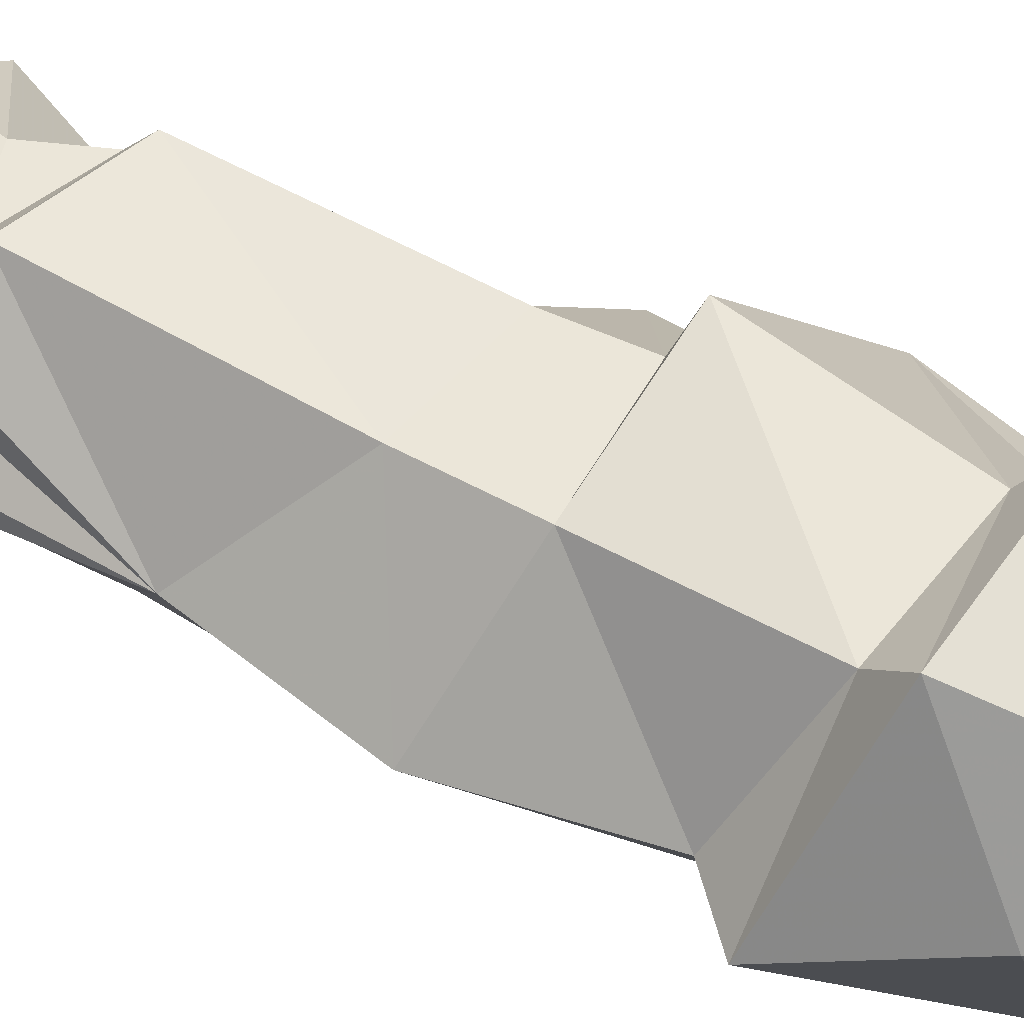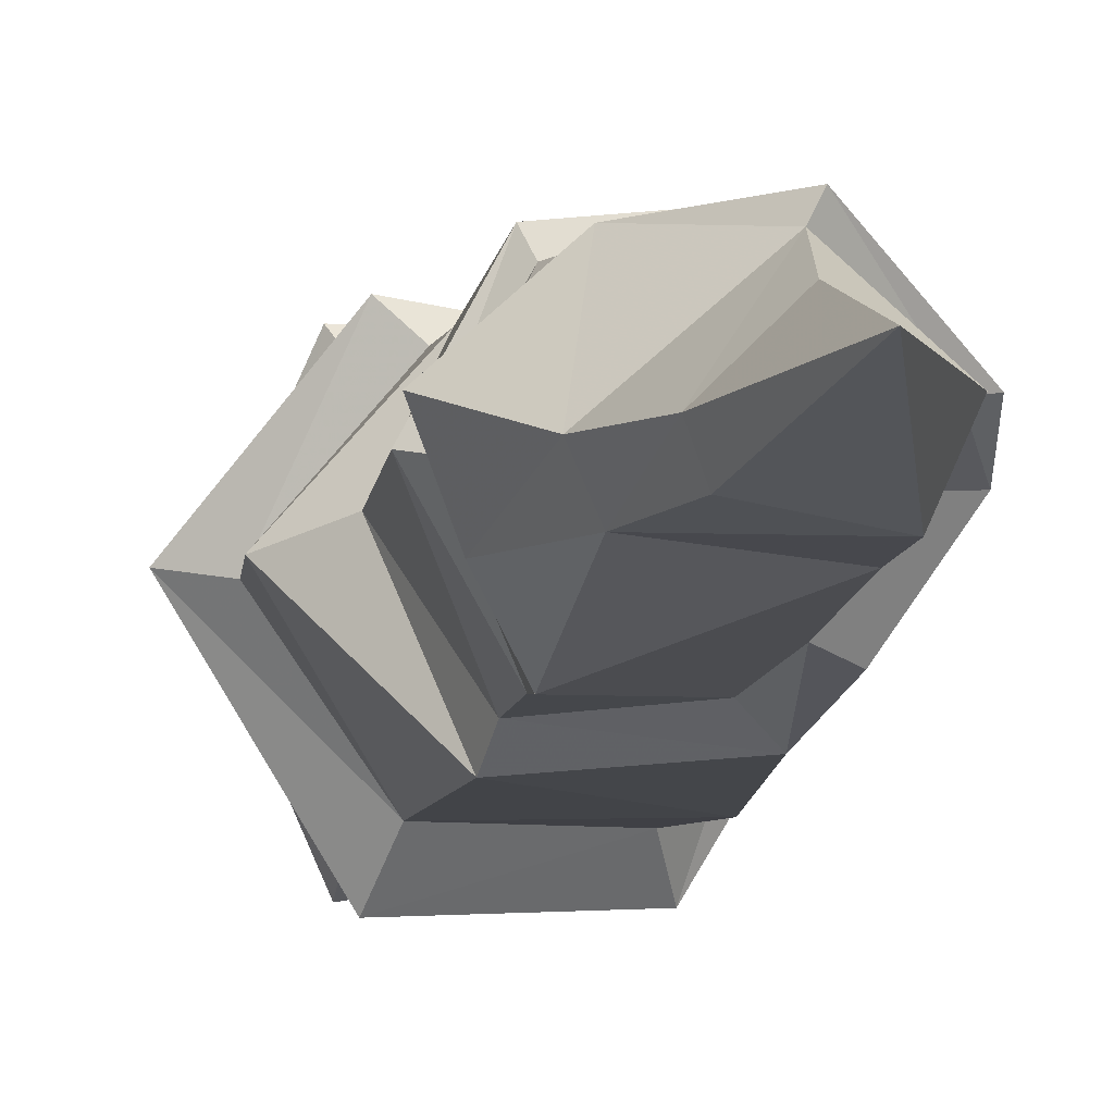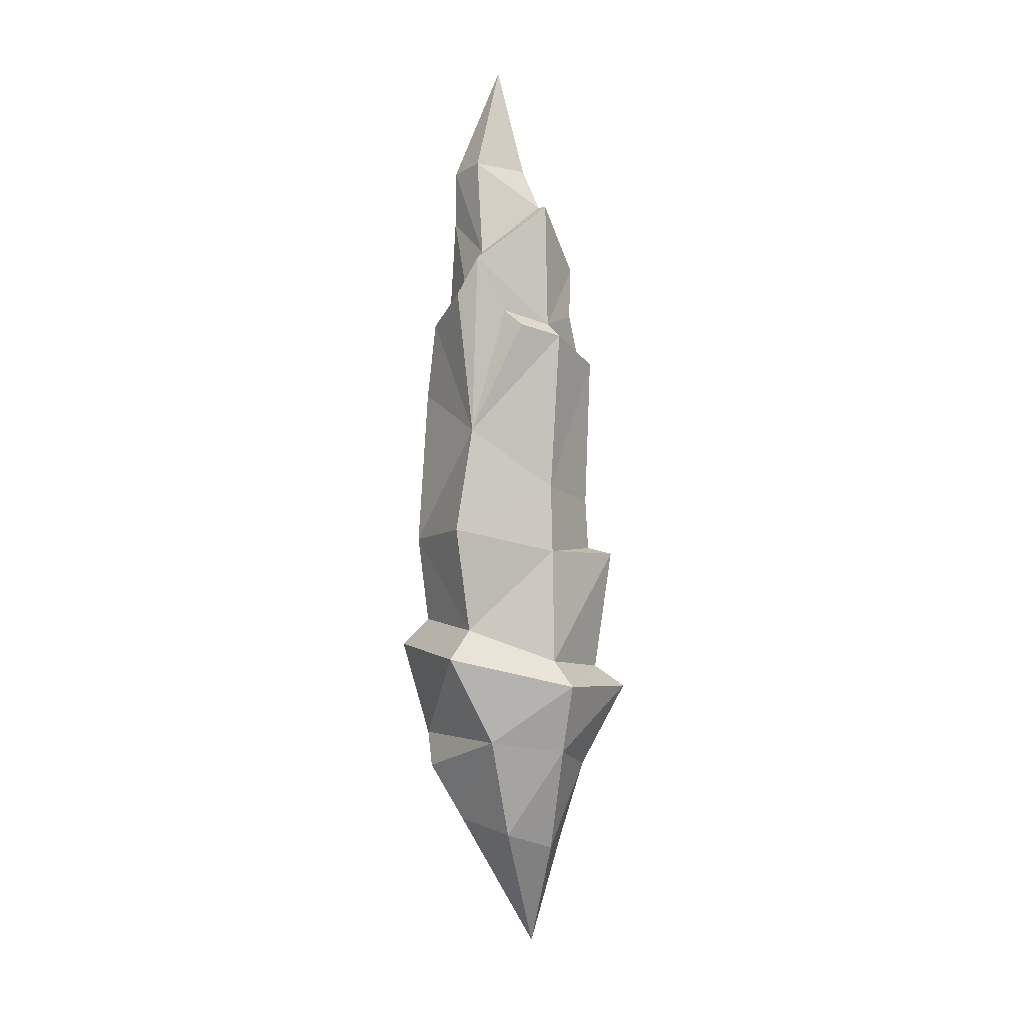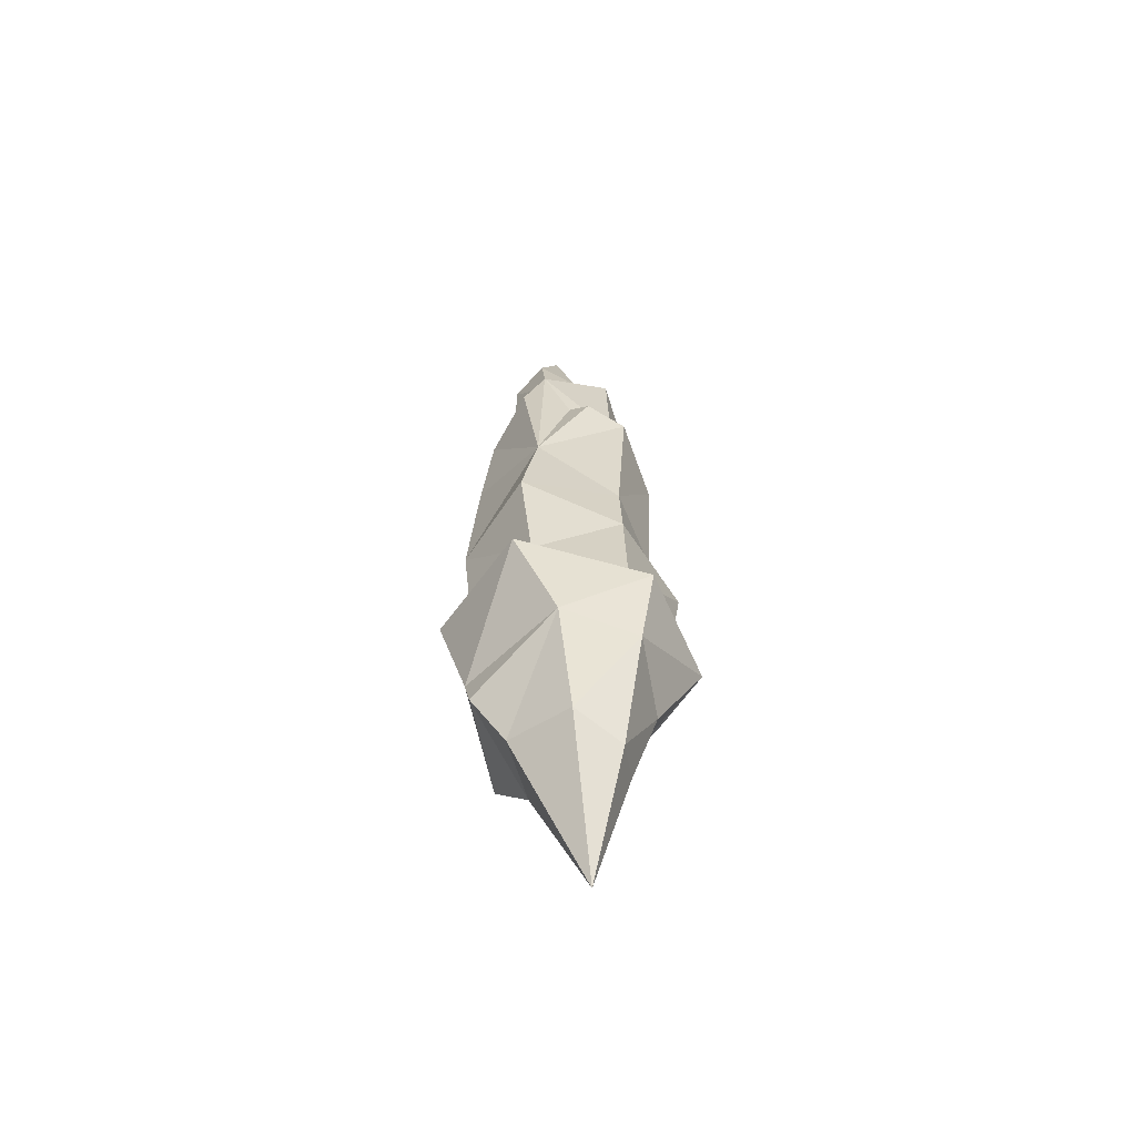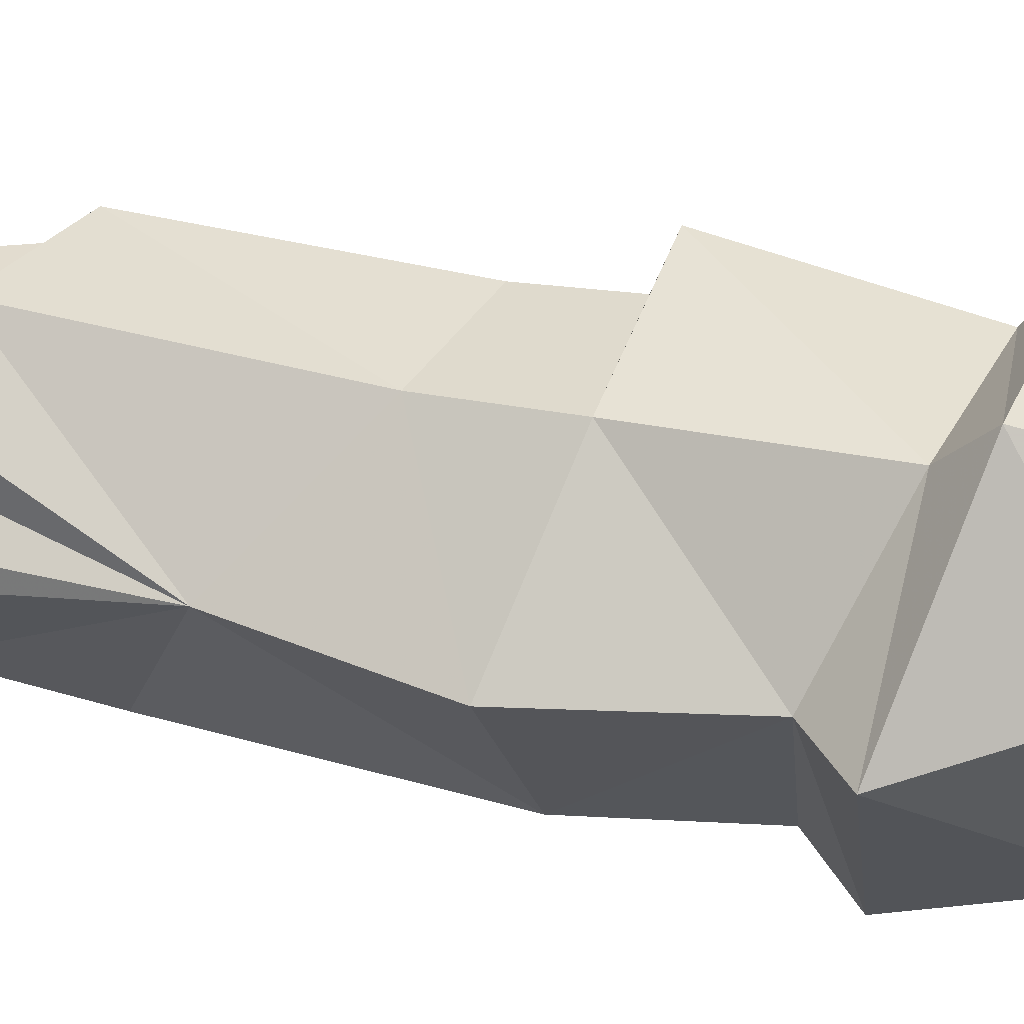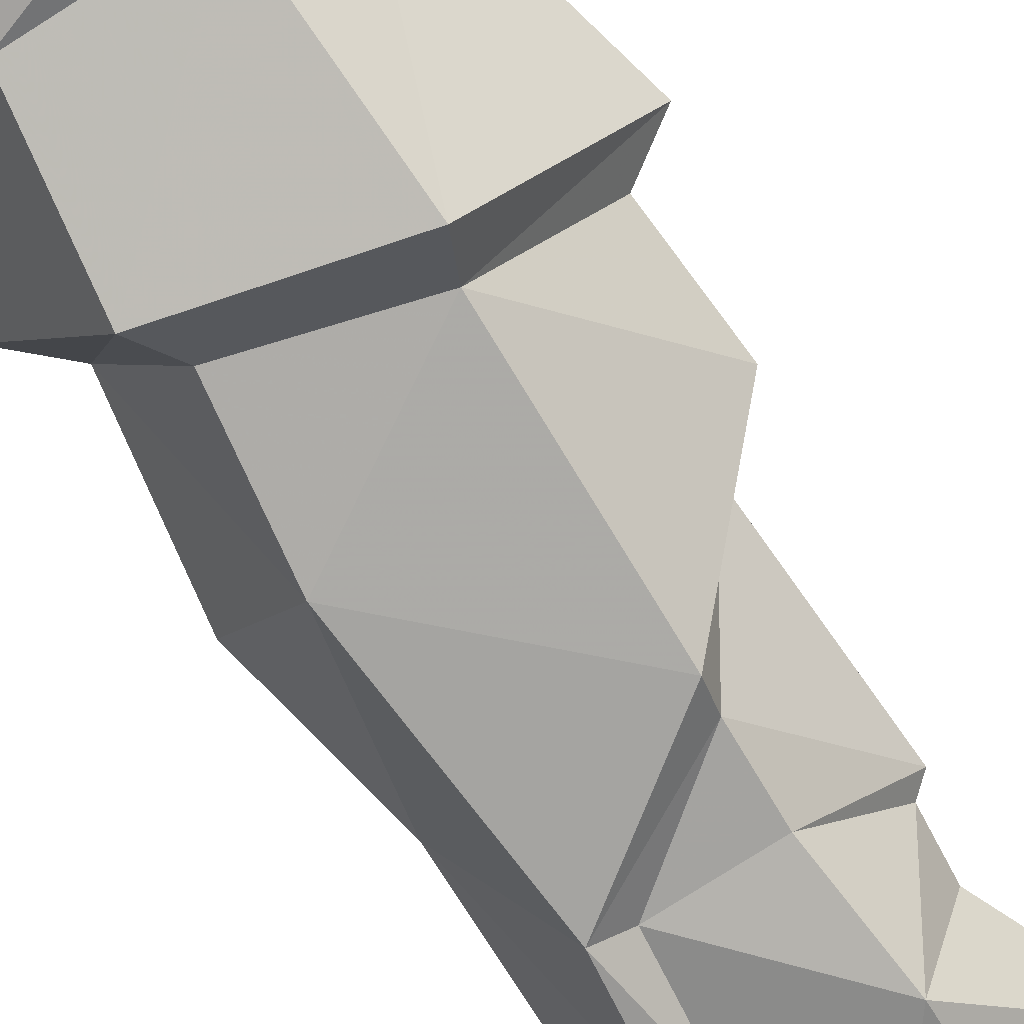
<metadata>
{"format":"obj","ext":"obj","renderer":"f3d","projection":"perspective","resolution":1024,"background":"white","views":[{"elev":55.9,"azim":119.1,"up":"+Y"},{"elev":-7.8,"azim":-8.1,"up":"+Y"},{"elev":0.9,"azim":121.6,"up":"+Z"},{"elev":-60.9,"azim":114.1,"up":"+Z"},{"elev":35.7,"azim":105.5,"up":"+Y"},{"elev":-74.9,"azim":-147.3,"up":"+Y"}]}
</metadata>
<code>
g rock01
v -0.04224 0.07481 0.6979
v 0.0334 0.07527 0.7839
v 0.02473 0.05833 0.7856
v -0.06475 -0.01984 0.7679
v -0.03202 -0.02274 0.843
v 0.01916 0.02804 0.8419
v 0.01869 -0.01566 0.9929
v -0.1159 0.009088 0.6868
v -0.02574 0.08195 0.6277
v 0.03975 0.0831 0.6109
v 0.0334 0.07527 0.7839
v -0.04747 0.08223 0.5744
v 0.04563 0.1062 0.5925
v -0.08728 0.003395 0.6181
v -0.05385 0.102 0.5567
v 0.04955 0.0945 0.3724
v -0.08929 -0.05428 0.6715
v -0.05521 -0.1013 0.6233
v -0.06475 -0.01984 0.7679
v -0.09156 0.002691 0.5687
v -0.04783 -0.05559 0.7622
v -0.03202 -0.02274 0.843
v -0.05425 0.09398 0.3502
v 0.054 0.09985 0.2784
v -0.01999 -0.05148 0.8358
v 0.05754 -0.06621 0.8406
v 0.05667 -0.0676 0.7655
v 0.09853 0.006775 0.715
v 0.07991 -0.0134 0.8494
v 0.01916 0.02804 0.8419
v 0.02473 0.05833 0.7856
v 0.0334 0.07527 0.7839
v 0.1178 0.01068 0.7049
v 0.03975 0.0831 0.6109
v 0.09719 -0.02195 0.6582
v 0.05466 -0.07878 0.6254
v 0.1231 -0.02014 0.6539
v 0.1265 0.007157 0.4547
v 0.08037 -0.08791 0.6131
v 0.08707 0.03771 0.6296
v 0.09073 0.06916 0.608
v 0.04563 0.1062 0.5925
v 0.04955 0.0945 0.3724
v 0.06629 -0.1116 0.5099
v 0.04253 -0.0895 0.5205
v 0.1514 -0.003927 0.3104
v 0.054 0.09985 0.2784
v -0.04437 -0.0892 0.5205
v 0.08246 -0.1178 0.2931
v 0.1274 0.00253 0.1631
v 0.05999 0.1067 0.118
v -0.04705 -0.09224 0.4524
v -0.1053 0.006071 0.557
v -0.09742 0.006956 0.3749
v -0.05294 -0.1148 0.4242
v -0.1451 -0.007971 0.3352
v -0.05906 -0.1135 0.2063
v -0.0564 0.09768 0.2794
v -0.1381 -0.005134 0.2316
v -0.08209 0.1226 0.2703
v 0.05999 0.1067 0.118
v -0.178 0.002993 0.2055
v -0.06179 0.107 0.1012
v 0.07001 0.1429 0.08366
v 0.06532 -0.1121 0.1714
v -0.08344 0.1436 0.07109
v 0.05102 0.1159 -0.01483
v -0.07555 -0.1559 0.1709
v 0.08091 -0.1467 0.1335
v -0.1297 -4.59e-06 -4.59e-06
v -0.06485 -0.1123 -4.59e-06
v -0.1028 0.0419 0.06147
v 0.1674 -0.003988 0.1237
v 0.07001 0.1429 0.08366
v 0.06484 -0.1123 -4.59e-06
v 0.1199 0.03701 0.0006593
v 0.05102 0.1159 -0.01483
v -0.1163 0.06686 0.04208
v -0.06517 -0.1316 -0.04587
v 0.07333 -0.1002 -0.04857
v 0.06975 0.03327 -0.1424
v 0.01252 0.07288 -0.1657
v 0.05021 -0.05981 -0.1292
v -0.04405 0.005206 -0.3254
v -0.0428 -0.07409 -0.1199
v -0.08205 -4.59e-06 -0.09666
v -0.04594 0.09388 -0.04551
v 0.01252 0.07288 -0.1657
v 0.06975 0.03327 -0.1424
v -0.04001 0.05904 -0.1578
g rock01_0
f 3 2 1
f 4 3 1
f 4 5 3
f 5 6 3
f 7 6 5
f 4 1 8
f 1 9 8
f 10 9 1
f 11 10 1
f 9 10 12
f 12 10 13
f 9 14 8
f 9 12 14
f 15 12 13
f 15 13 16
f 8 14 17
f 17 14 18
f 19 8 17
f 12 20 14
f 20 12 15
f 18 14 20
f 21 19 17
f 21 17 18
f 19 21 22
f 23 15 16
f 23 16 24
f 21 25 22
f 22 25 7
f 26 25 21
f 26 7 25
f 27 21 18
f 27 26 21
f 26 27 28
f 7 26 29
f 29 26 28
f 7 29 30
f 30 29 31
f 29 28 31
f 31 28 32
f 28 33 32
f 32 33 34
f 28 27 35
f 27 18 36
f 27 36 35
f 28 35 37
f 33 28 37
f 38 33 37
f 38 37 39
f 37 35 39
f 35 36 39
f 38 40 33
f 33 40 34
f 34 40 41
f 40 38 41
f 42 34 41
f 42 41 38
f 43 42 38
f 39 36 44
f 39 44 38
f 36 18 45
f 36 45 44
f 38 46 43
f 46 47 43
f 18 48 45
f 48 18 20
f 49 46 38
f 44 49 38
f 47 46 50
f 50 46 49
f 51 47 50
f 45 52 44
f 52 45 48
f 53 48 20
f 52 48 53
f 53 20 15
f 54 53 15
f 54 52 53
f 23 54 15
f 52 55 44
f 52 54 55
f 44 55 49
f 54 23 56
f 54 56 55
f 55 57 49
f 55 56 57
f 23 58 56
f 58 23 24
f 58 59 56
f 56 59 57
f 58 24 60
f 59 58 60
f 24 61 60
f 62 59 60
f 57 59 62
f 61 63 60
f 60 63 62
f 61 64 63
f 49 57 65
f 65 50 49
f 64 66 63
f 66 64 67
f 65 57 68
f 68 57 62
f 50 65 69
f 69 65 68
f 68 62 70
f 71 68 70
f 69 68 71
f 62 72 70
f 63 72 62
f 63 66 72
f 73 50 69
f 51 50 73
f 74 51 73
f 75 69 71
f 73 69 75
f 74 73 76
f 76 73 75
f 77 74 76
f 78 70 72
f 66 78 72
f 70 78 66
f 71 79 75
f 71 70 79
f 75 80 76
f 79 80 75
f 76 81 77
f 81 82 77
f 83 81 76
f 80 83 76
f 83 84 81
f 83 80 85
f 80 79 85
f 85 84 83
f 85 79 86
f 79 70 86
f 86 84 85
f 87 70 66
f 87 66 67
f 67 88 87
f 89 84 88
f 90 86 70
f 87 90 70
f 88 90 87
f 88 84 90
f 90 84 86

</code>
